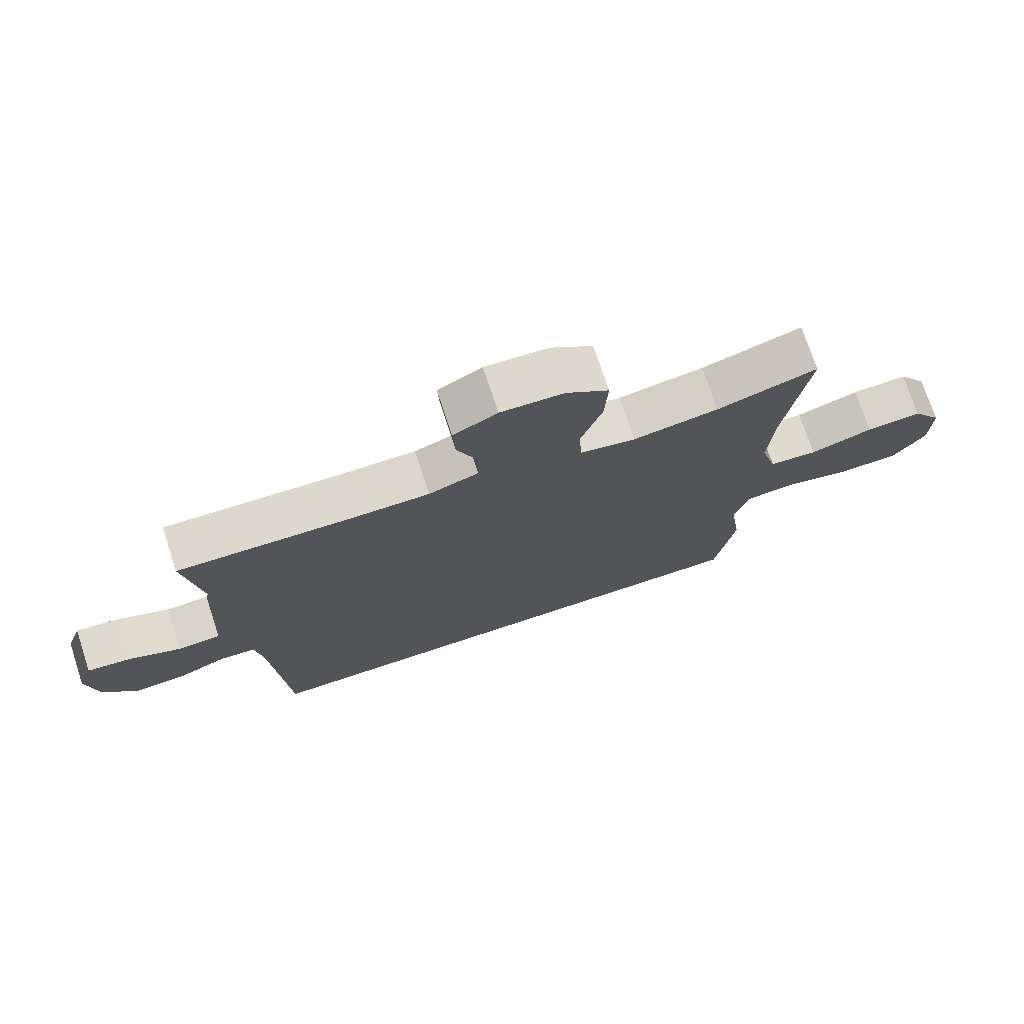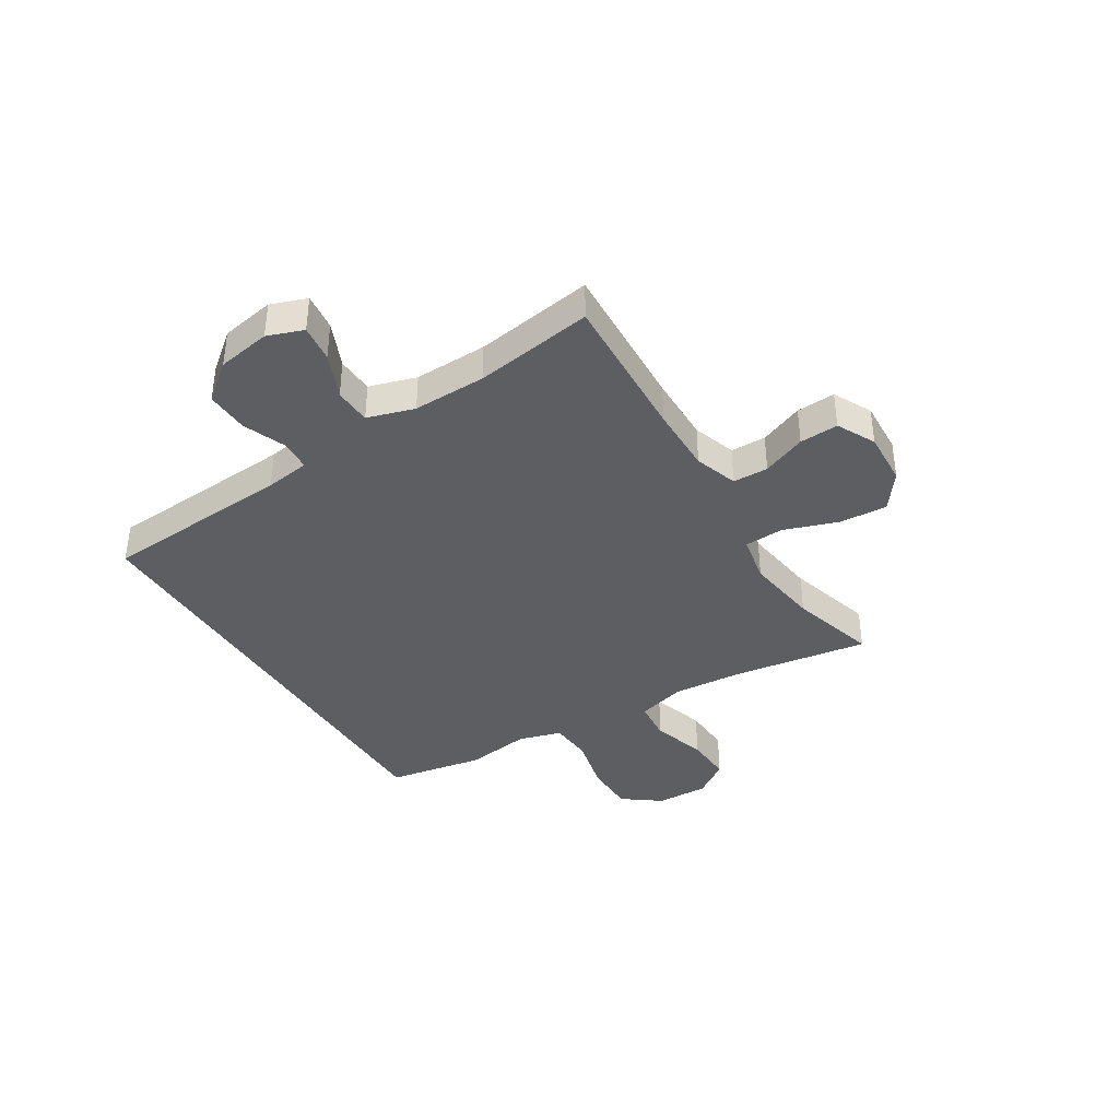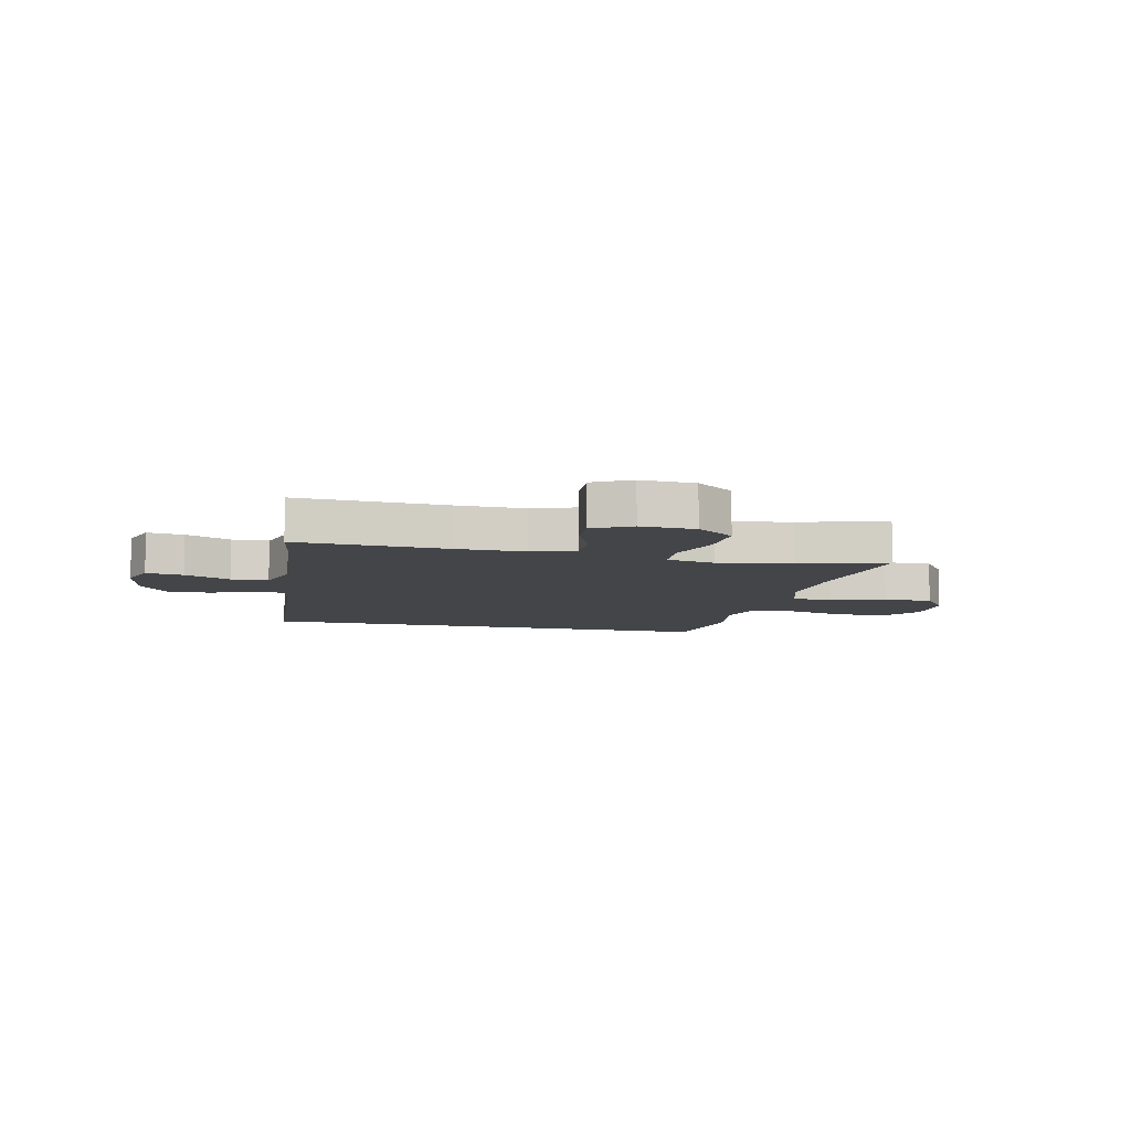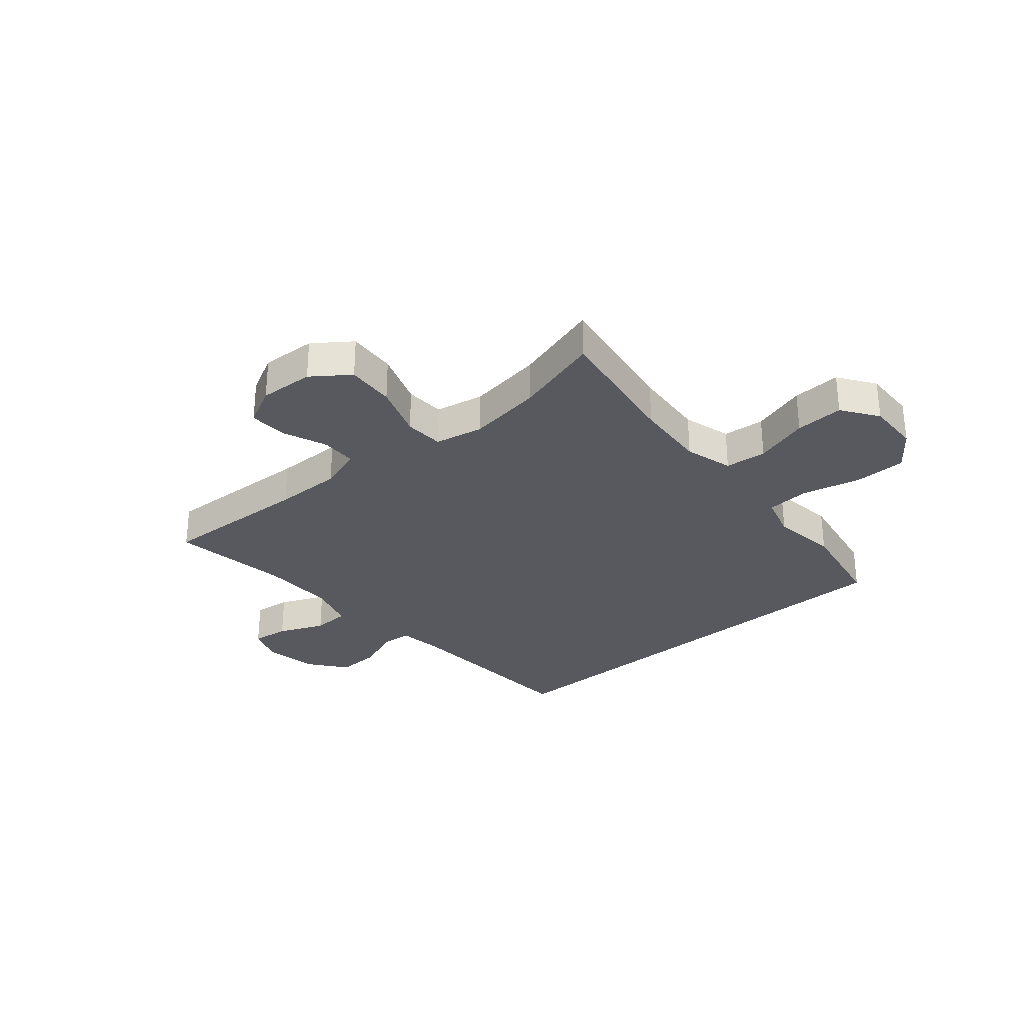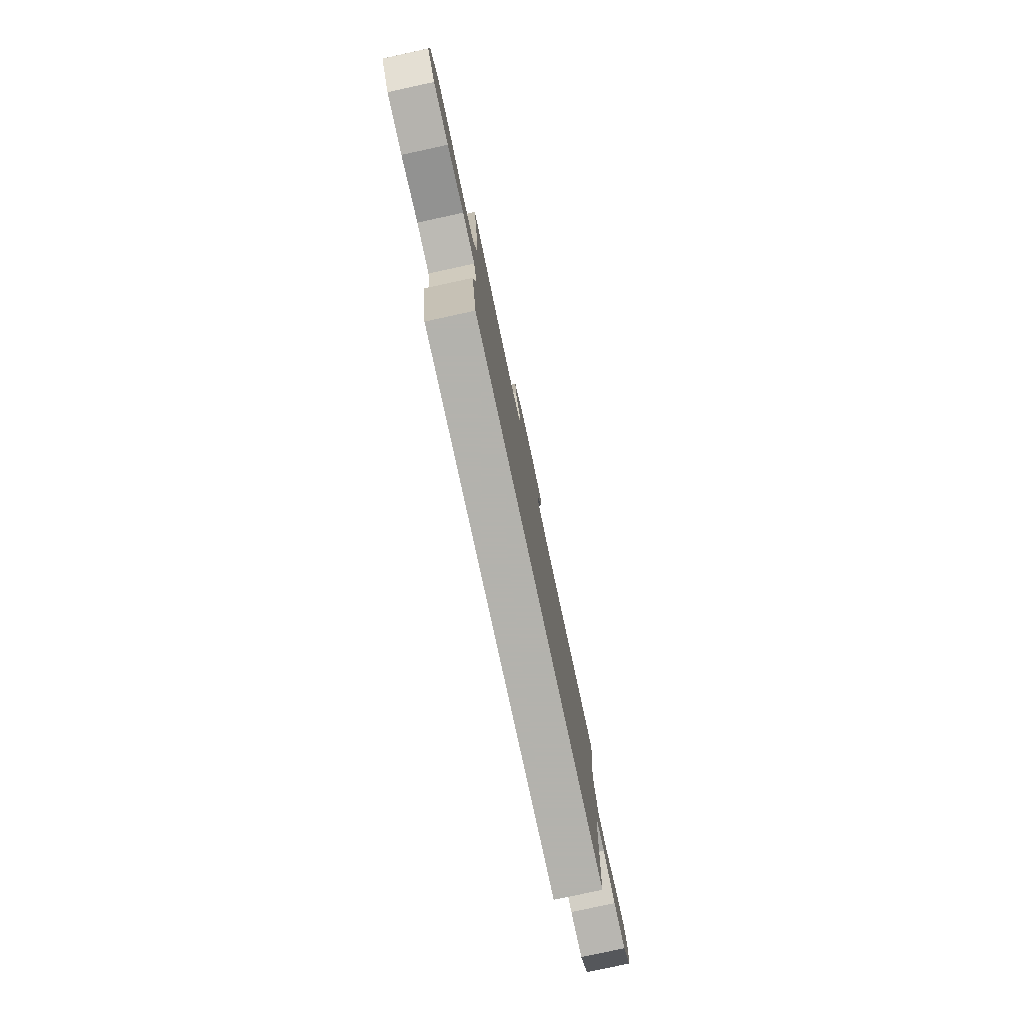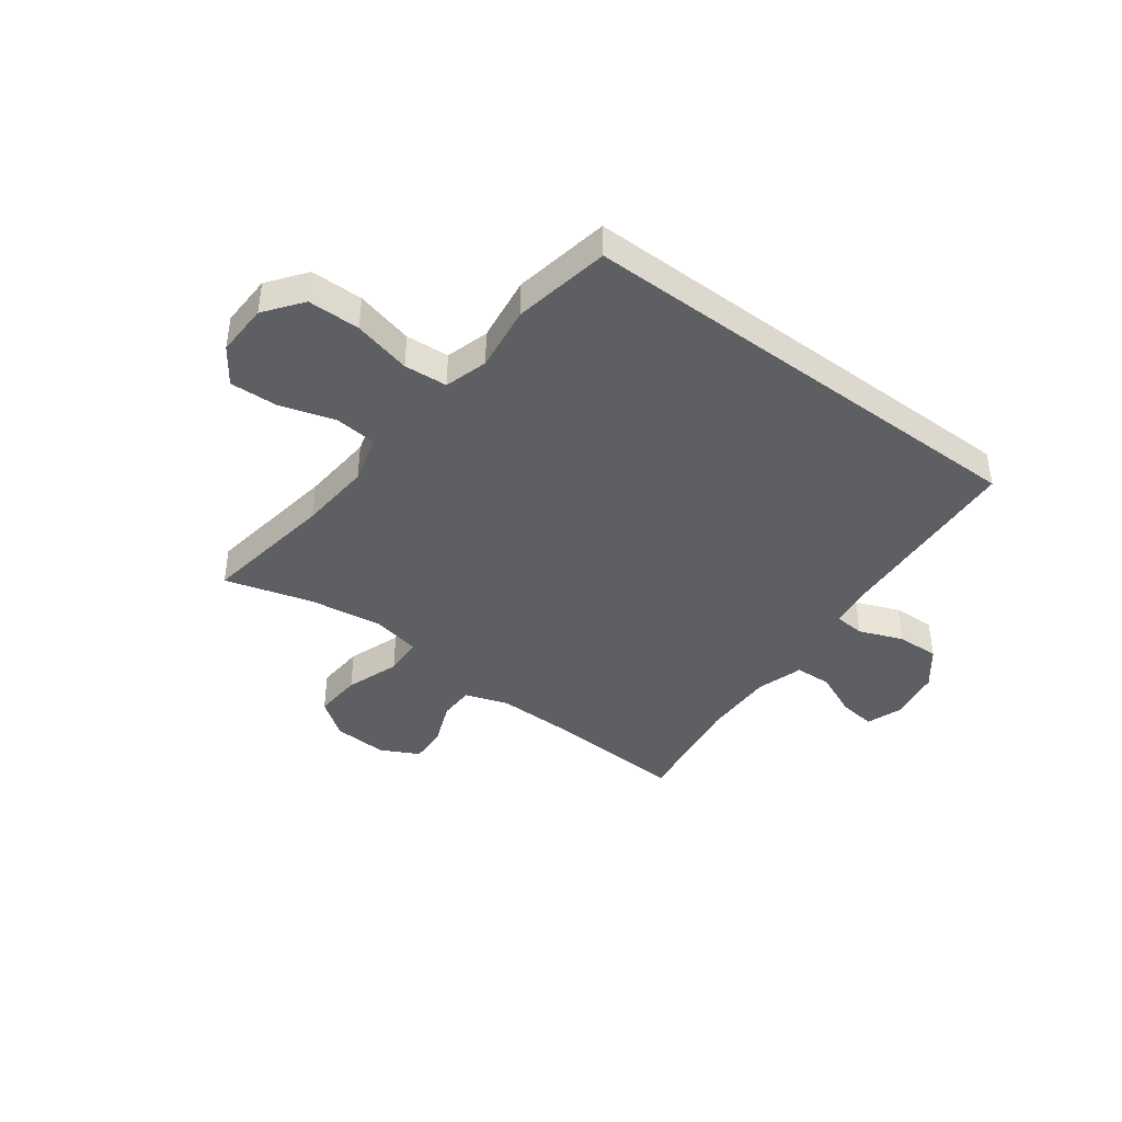
<metadata>
{"format":"obj","ext":"obj","renderer":"f3d","projection":"perspective","resolution":1024,"background":"white","views":[{"elev":73.6,"azim":-18.3,"up":"+Z"},{"elev":-38.6,"azim":-58.5,"up":"+Y"},{"elev":-8.6,"azim":-12.5,"up":"+Y"},{"elev":-30.4,"azim":40.2,"up":"+Y"},{"elev":-79.4,"azim":102.2,"up":"+Z"},{"elev":-41.4,"azim":143.0,"up":"+Y"}]}
</metadata>
<code>
v -0.5 0.07 0.5
v -0.232 0.07 0.488
v -0.112 0.07 0.487
v -0.035 0.07 0.513
v -0.034 0.07 0.576
v -0.066 0.07 0.654
v -0.07 0.07 0.723
v -0.002 0.07 0.758
v 0.095 0.07 0.753
v 0.161 0.07 0.705
v 0.156 0.07 0.619
v 0.123 0.07 0.523
v 0.127 0.07 0.453
v 0.213 0.07 0.436
v 0.345 0.07 0.455
v 0.5 0.07 0.5
v 0.465 0.07 0.261
v 0.456 0.07 0.132
v 0.481 0.07 0.046
v 0.555 0.07 0.039
v 0.652 0.07 0.069
v 0.738 0.07 0.073
v 0.783 0.07 0.009
v 0.781 0.07 -0.085
v 0.731 0.07 -0.152
v 0.638 0.07 -0.153
v 0.535 0.07 -0.128
v 0.458 0.07 -0.134
v 0.436 0.07 -0.211
v 0.453 0.07 -0.328
v 0.423 0.07 -0.5
v -0.411 0.07 -0.5
v -0.435 0.07 -0.16
v -0.447 0.07 -0.08
v -0.501 0.07 -0.076
v -0.579 0.07 -0.107
v -0.655 0.07 -0.11
v -0.708 0.07 -0.044
v -0.725 0.07 0.051
v -0.702 0.07 0.115
v -0.636 0.07 0.107
v -0.555 0.07 0.072
v -0.489 0.07 0.075
v -0.464 0.07 0.159
v -0.467 0.07 0.289
v -0.5 0 0.5
v -0.232 0 0.488
v -0.112 0 0.487
v -0.035 0 0.513
v -0.034 0 0.576
v -0.066 0 0.654
v -0.07 0 0.723
v -0.002 0 0.758
v 0.095 0 0.753
v 0.161 0 0.705
v 0.156 0 0.619
v 0.123 0 0.523
v 0.127 0 0.453
v 0.213 0 0.436
v 0.345 0 0.455
v 0.5 0 0.5
v 0.465 0 0.261
v 0.456 0 0.132
v 0.481 0 0.046
v 0.555 0 0.039
v 0.652 0 0.069
v 0.738 0 0.073
v 0.783 0 0.009
v 0.781 0 -0.085
v 0.731 0 -0.152
v 0.638 0 -0.153
v 0.535 0 -0.128
v 0.458 0 -0.134
v 0.436 0 -0.211
v 0.453 0 -0.328
v 0.423 0 -0.5
v -0.411 0 -0.5
v -0.435 0 -0.16
v -0.447 0 -0.08
v -0.501 0 -0.076
v -0.579 0 -0.107
v -0.655 0 -0.11
v -0.708 0 -0.044
v -0.725 0 0.051
v -0.702 0 0.115
v -0.636 0 0.107
v -0.555 0 0.072
v -0.489 0 0.075
v -0.464 0 0.159
v -0.467 0 0.289
f 40 41 42
f 39 40 42
f 38 39 42
f 37 38 42
f 36 37 42
f 35 36 42
f 34 35 42 43
f 31 32 33
f 30 31 33
f 29 30 33
f 28 29 33 34
f 34 43 44
f 28 34 44
f 27 28 44
f 25 26 27
f 24 25 27
f 23 24 27
f 22 23 27
f 21 22 27
f 20 21 27
f 15 16 17
f 14 15 17 18
f 13 14 18 19
f 10 11 12
f 9 10 12
f 8 9 12
f 7 8 12
f 6 7 12
f 5 6 12
f 4 5 12 13
f 3 4 13 19
f 45 1 2
f 45 2 3 19
f 27 44 45 19
f 19 20 27
f 87 86 85
f 87 85 84
f 87 84 83
f 87 83 82
f 87 82 81
f 87 81 80
f 88 87 80 79
f 78 77 76
f 78 76 75
f 78 75 74
f 79 78 74 73
f 89 88 79
f 89 79 73
f 89 73 72
f 72 71 70
f 72 70 69
f 72 69 68
f 72 68 67
f 72 67 66
f 72 66 65
f 62 61 60
f 63 62 60 59
f 64 63 59 58
f 57 56 55
f 57 55 54
f 57 54 53
f 57 53 52
f 57 52 51
f 57 51 50
f 58 57 50 49
f 64 58 49 48
f 47 46 90
f 64 48 47 90
f 64 90 89 72
f 72 65 64
f 1 46 47 2
f 2 47 48 3
f 3 48 49 4
f 4 49 50 5
f 5 50 51 6
f 6 51 52 7
f 7 52 53 8
f 8 53 54 9
f 9 54 55 10
f 10 55 56 11
f 11 56 57 12
f 12 57 58 13
f 13 58 59 14
f 14 59 60 15
f 15 60 61 16
f 16 61 62 17
f 17 62 63 18
f 18 63 64 19
f 19 64 65 20
f 20 65 66 21
f 21 66 67 22
f 22 67 68 23
f 23 68 69 24
f 24 69 70 25
f 25 70 71 26
f 26 71 72 27
f 27 72 73 28
f 28 73 74 29
f 29 74 75 30
f 30 75 76 31
f 31 76 77 32
f 32 77 78 33
f 33 78 79 34
f 34 79 80 35
f 35 80 81 36
f 36 81 82 37
f 37 82 83 38
f 38 83 84 39
f 39 84 85 40
f 40 85 86 41
f 41 86 87 42
f 42 87 88 43
f 43 88 89 44
f 44 89 90 45
f 45 90 46 1

</code>
